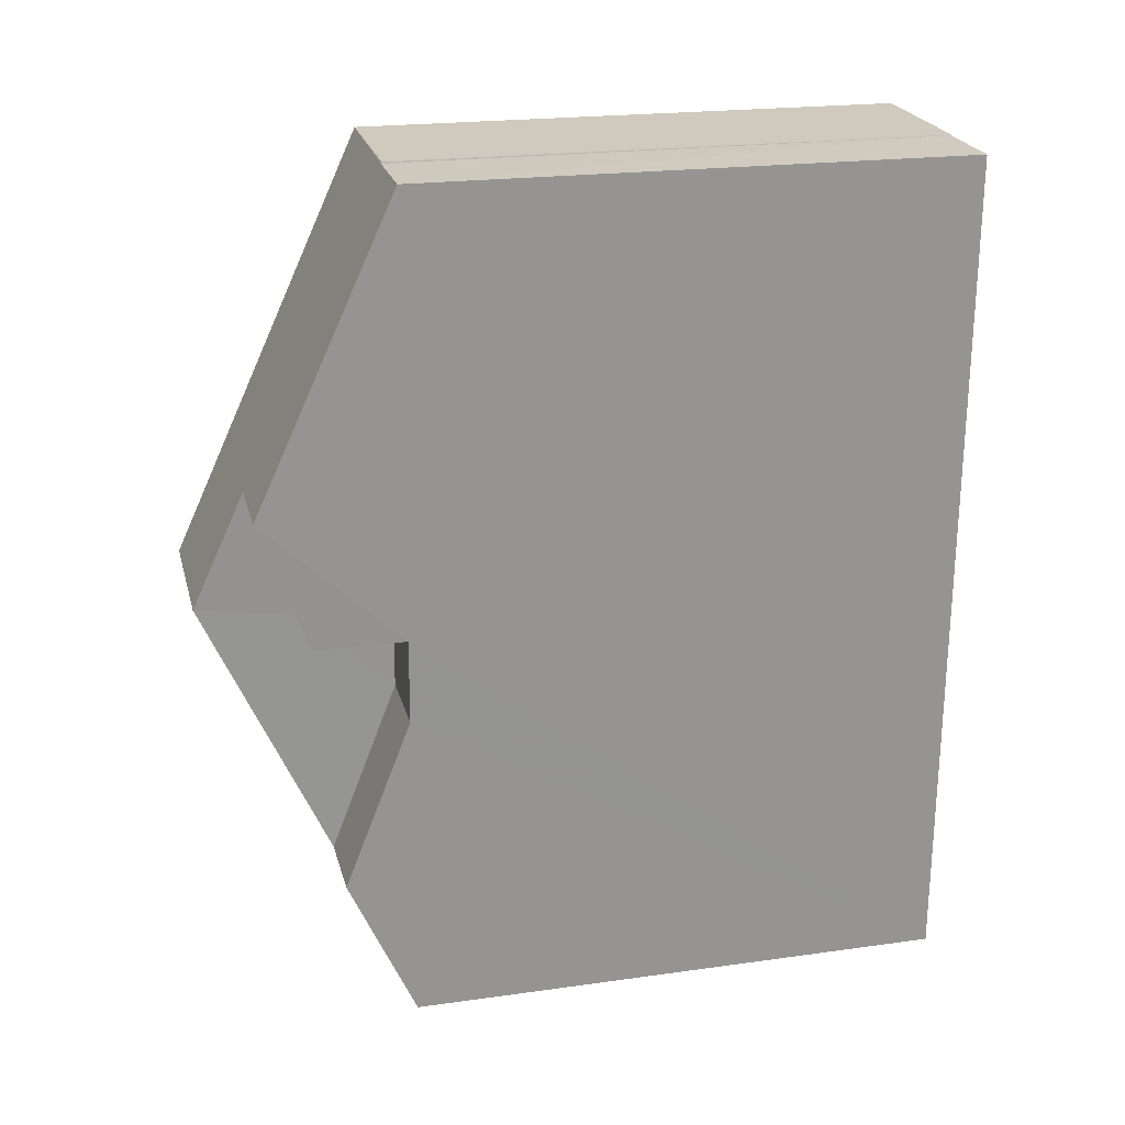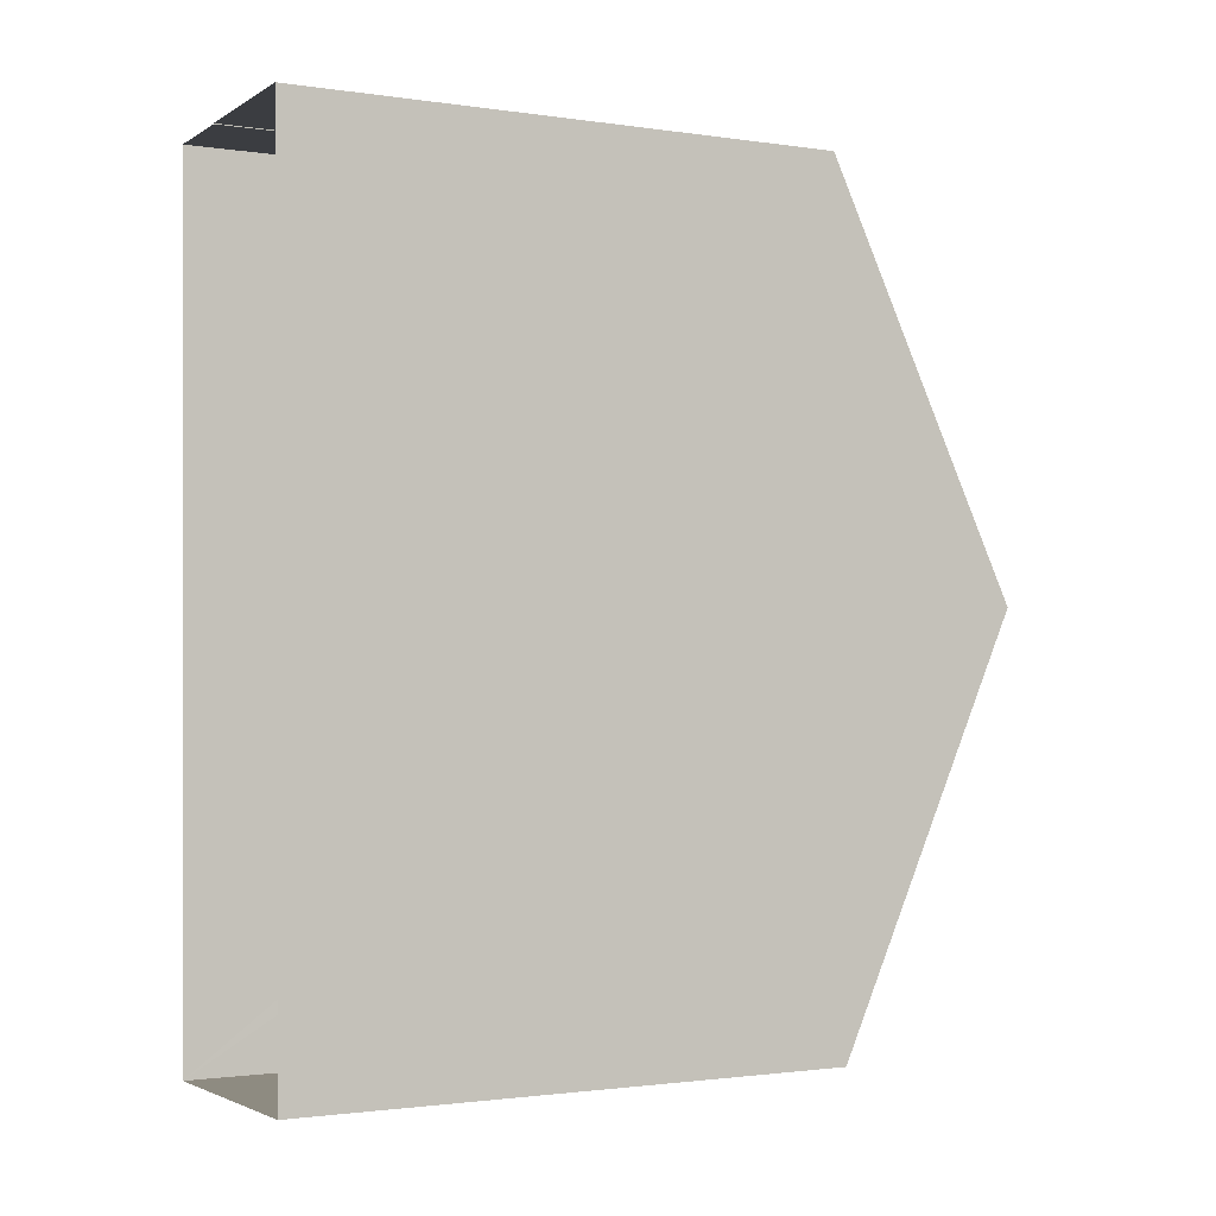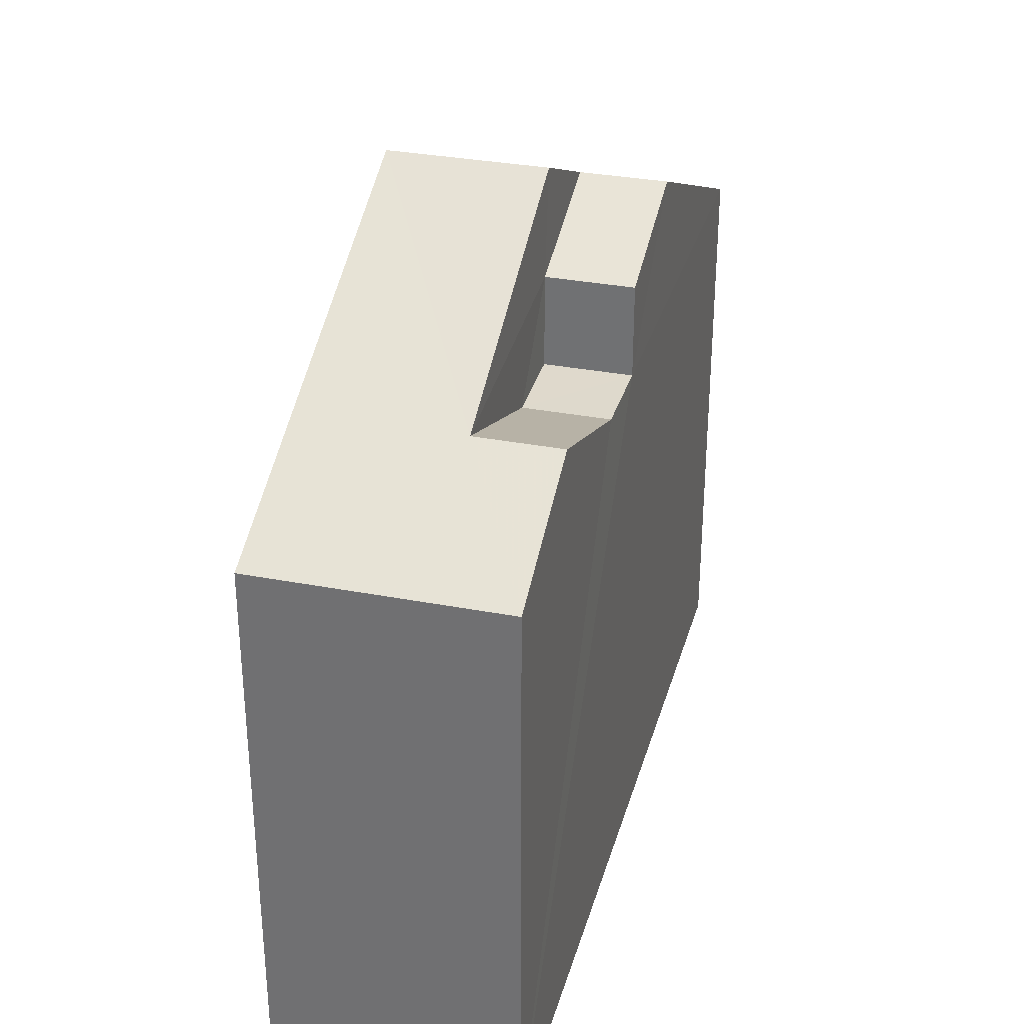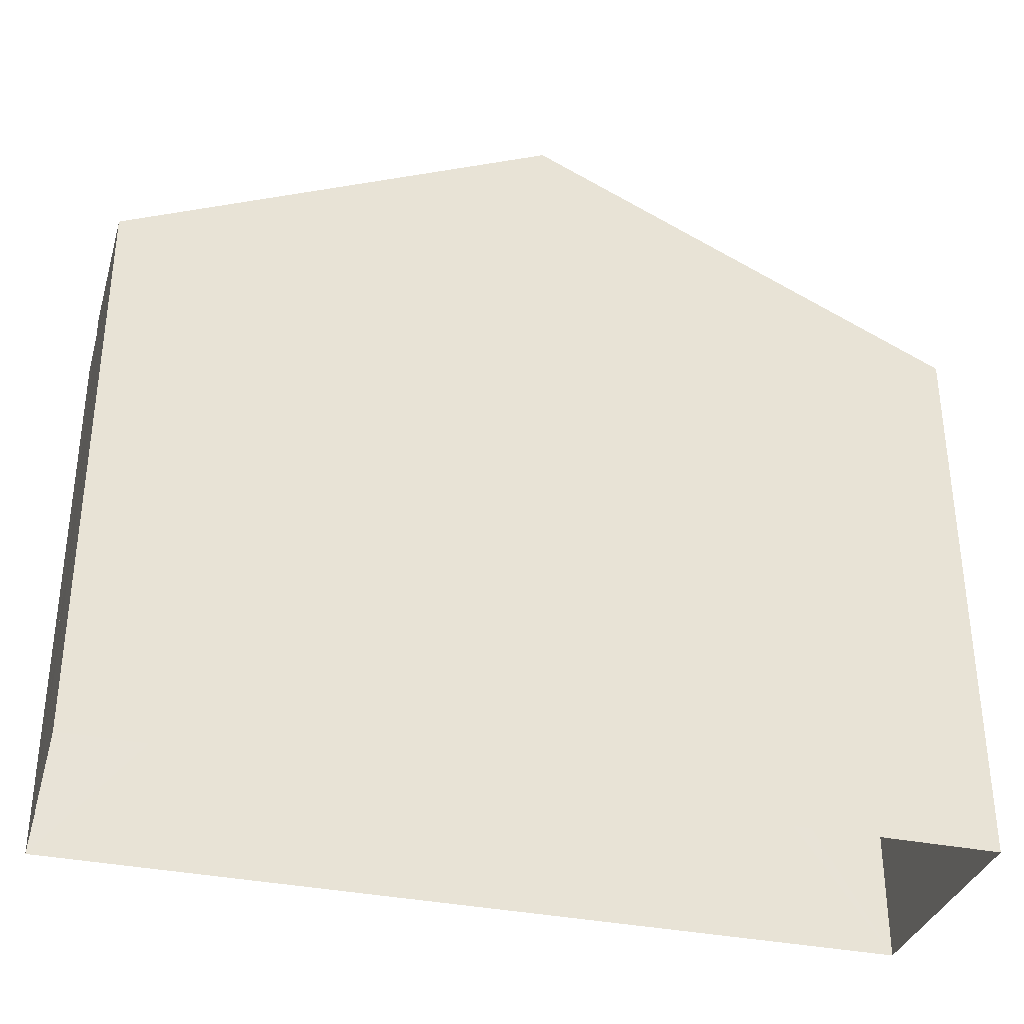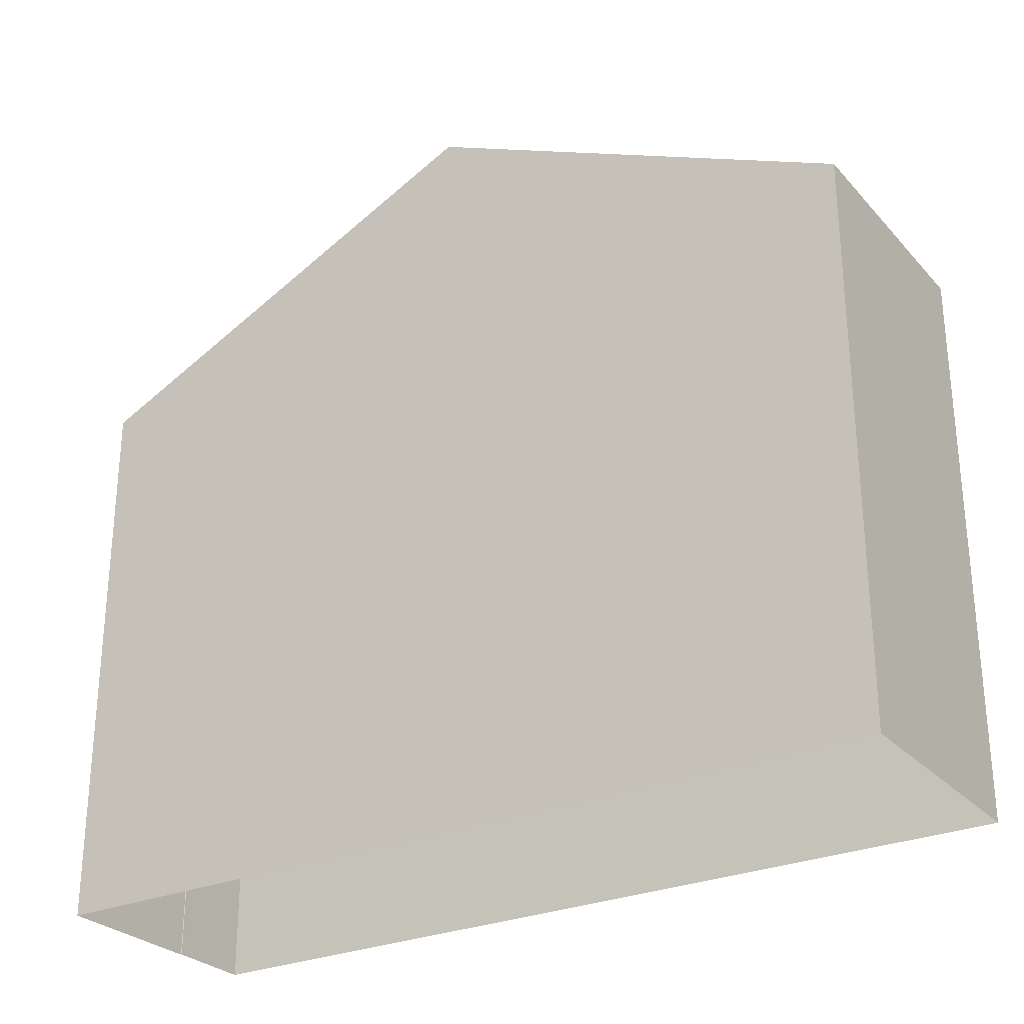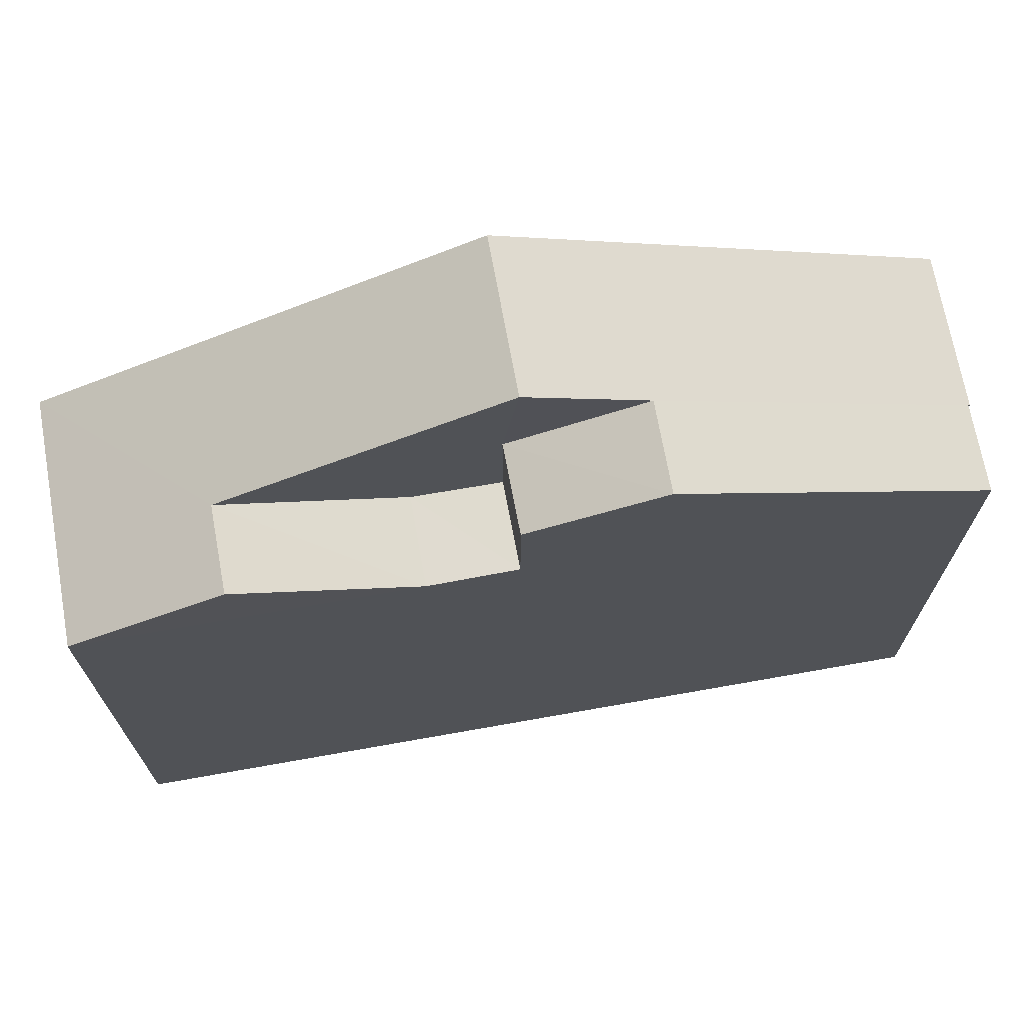
<metadata>
{"format":"obj","ext":"obj","renderer":"f3d","projection":"perspective","resolution":1024,"background":"white","views":[{"elev":21.8,"azim":76.1,"up":"+Y"},{"elev":-1.6,"azim":-118.4,"up":"+Y"},{"elev":32.2,"azim":14.0,"up":"+Z"},{"elev":-34.2,"azim":-106.8,"up":"+Z"},{"elev":-28.0,"azim":-58.2,"up":"+Z"},{"elev":70.3,"azim":78.9,"up":"+Z"}]}
</metadata>
<code>
v -3.728e+05 -1.045e+05 27.36
v -3.728e+05 -1.045e+05 27.36
v -3.728e+05 -1.045e+05 27.36
v -3.728e+05 -1.045e+05 27.36
v -3.728e+05 -1.045e+05 27.36
v -3.728e+05 -1.045e+05 27.36
v -3.728e+05 -1.045e+05 37.67
v -3.728e+05 -1.045e+05 37.67
v -3.728e+05 -1.045e+05 37.67
v -3.728e+05 -1.045e+05 37.67
v -3.728e+05 -1.045e+05 38.94
v -3.728e+05 -1.045e+05 38.94
v -3.728e+05 -1.045e+05 41.28
v -3.728e+05 -1.045e+05 41.28
v -3.728e+05 -1.045e+05 37.67
v -3.728e+05 -1.045e+05 37.67
v -3.728e+05 -1.045e+05 39.37
v -3.728e+05 -1.045e+05 39.37
v -3.728e+05 -1.045e+05 40.29
v -3.728e+05 -1.045e+05 40.29
v -3.728e+05 -1.045e+05 37.67
v -3.728e+05 -1.045e+05 37.67
v -3.728e+05 -1.045e+05 37.68
v -3.728e+05 -1.045e+05 37.68
f 1 2 3
f 3 2 4
f 1 5 2
f 4 2 6
f 7 8 9
f 7 10 8
f 10 11 12
f 10 7 11
f 13 14 11
f 14 15 11
f 11 16 12
f 11 15 16
f 17 18 19
f 20 17 19
f 14 20 21
f 22 21 23
f 14 13 20
f 24 23 19
f 23 20 19
f 21 20 23
f 2 24 6
f 2 23 24
f 21 1 14
f 1 3 14
f 3 15 14
f 8 19 18
f 24 19 8
f 12 16 10
f 6 24 8
f 10 16 4
f 8 10 4
f 6 8 4
f 20 13 17
f 9 17 7
f 17 11 7
f 17 13 11
f 2 5 22
f 23 2 22
f 9 18 17
f 9 8 18
f 21 22 5
f 1 21 5
f 15 3 4
f 16 15 4

</code>
